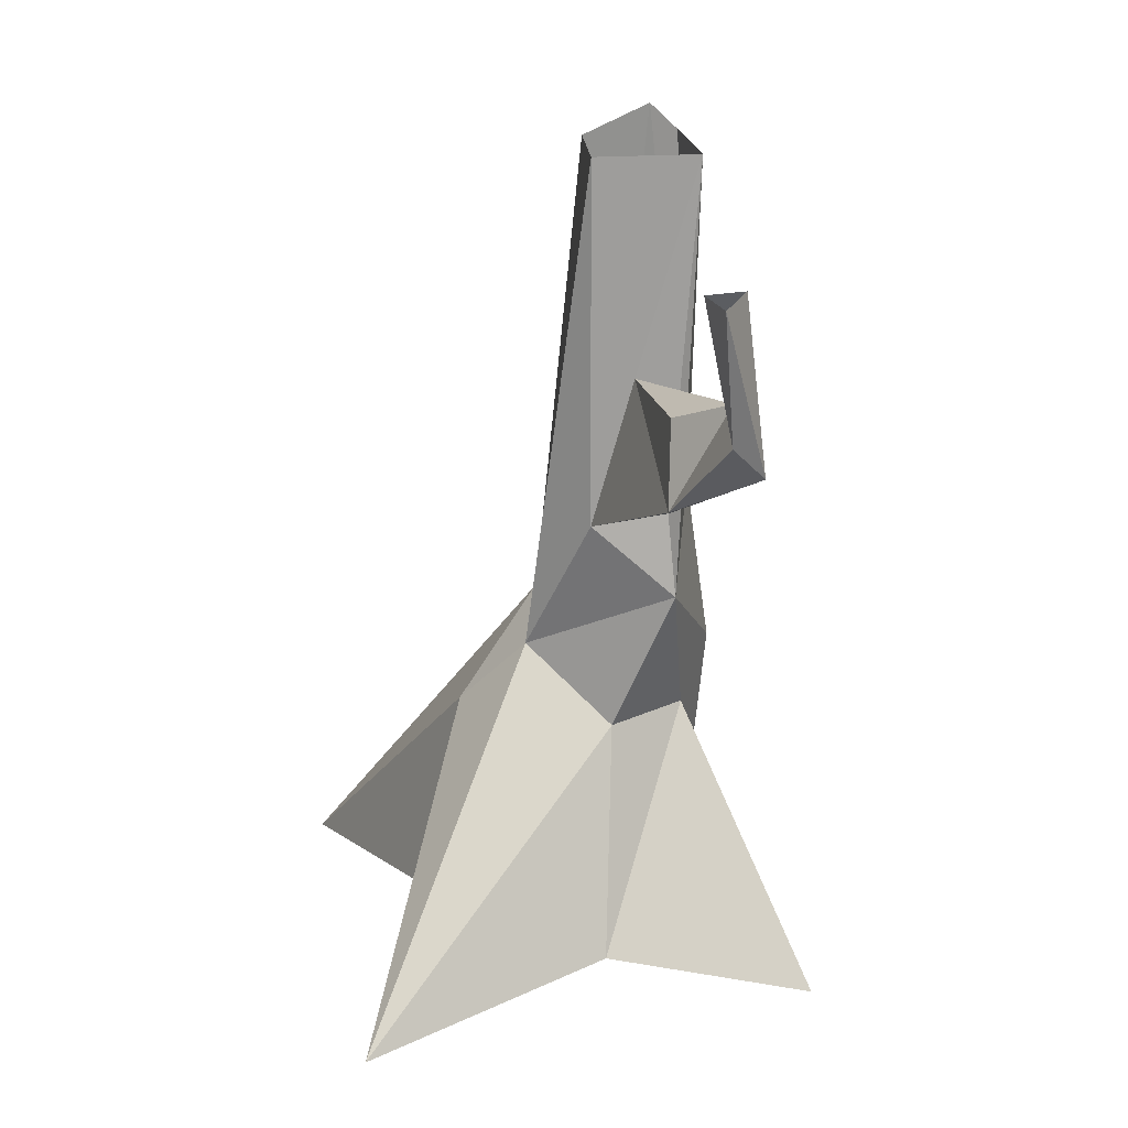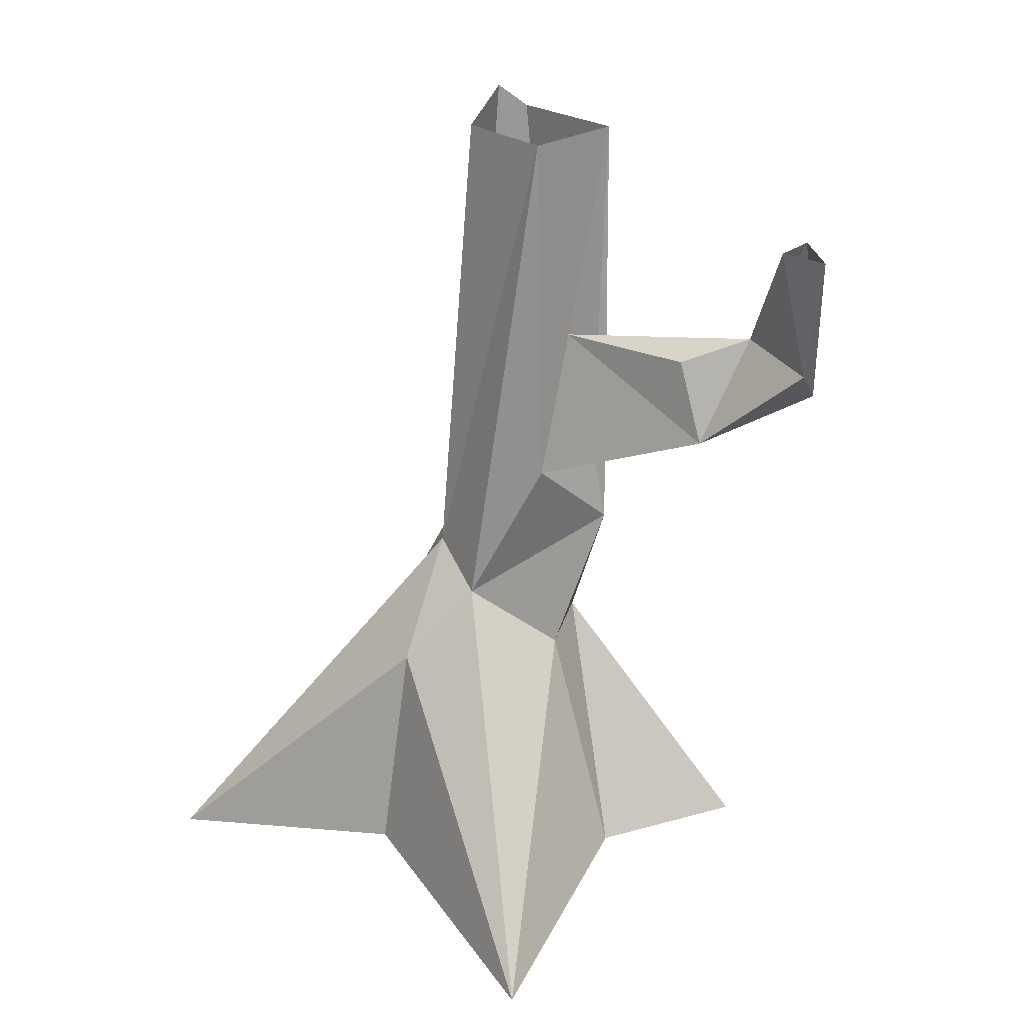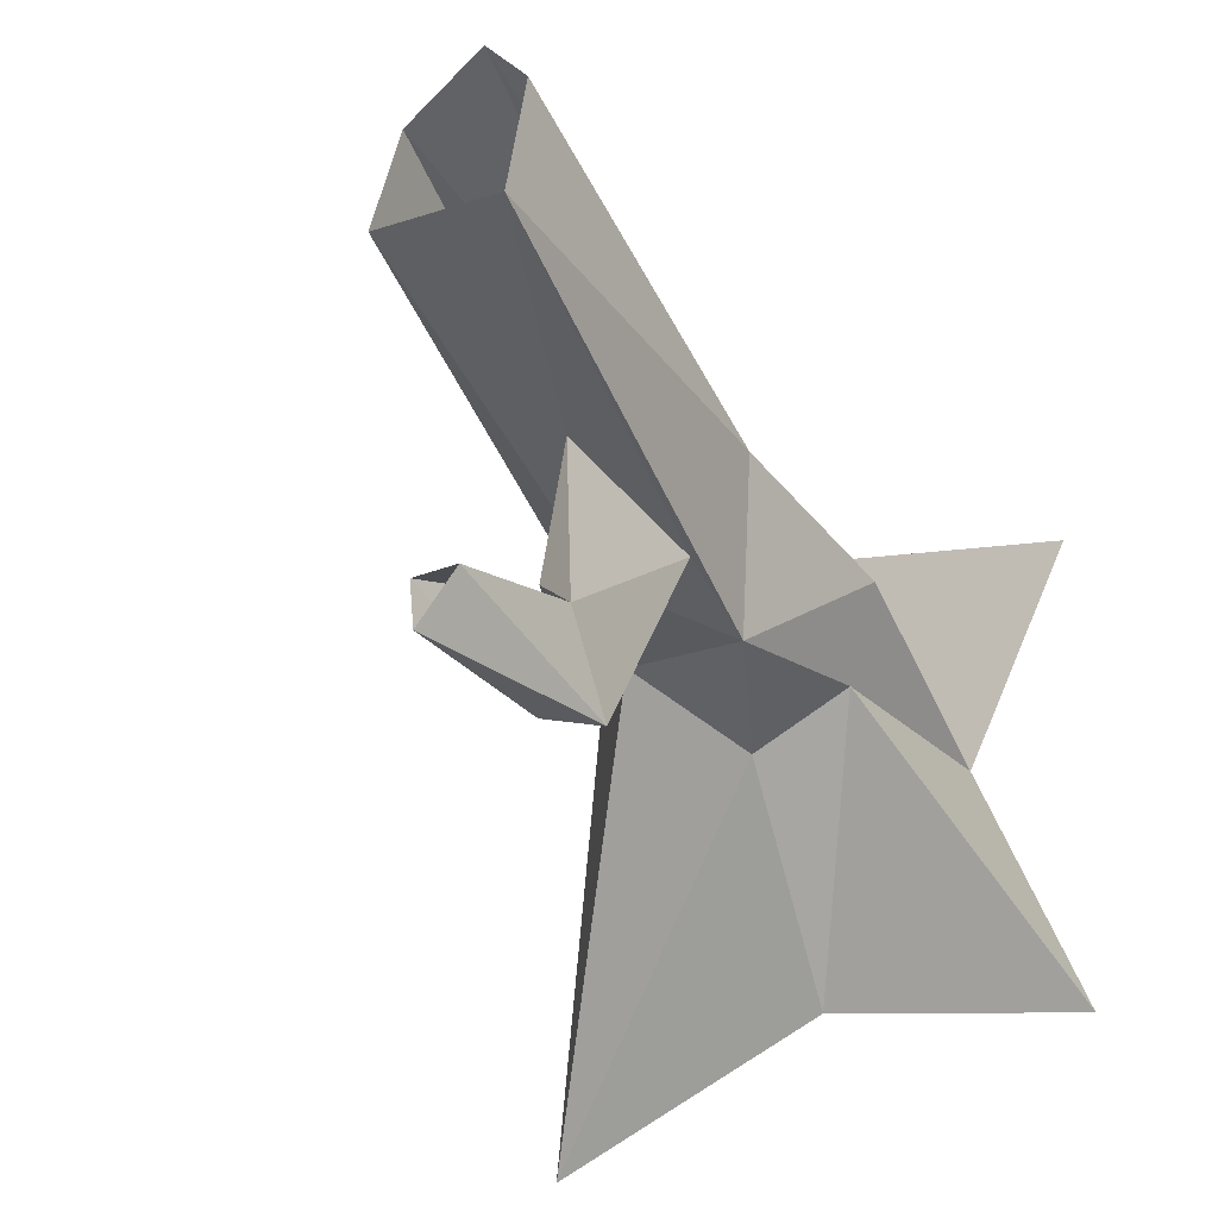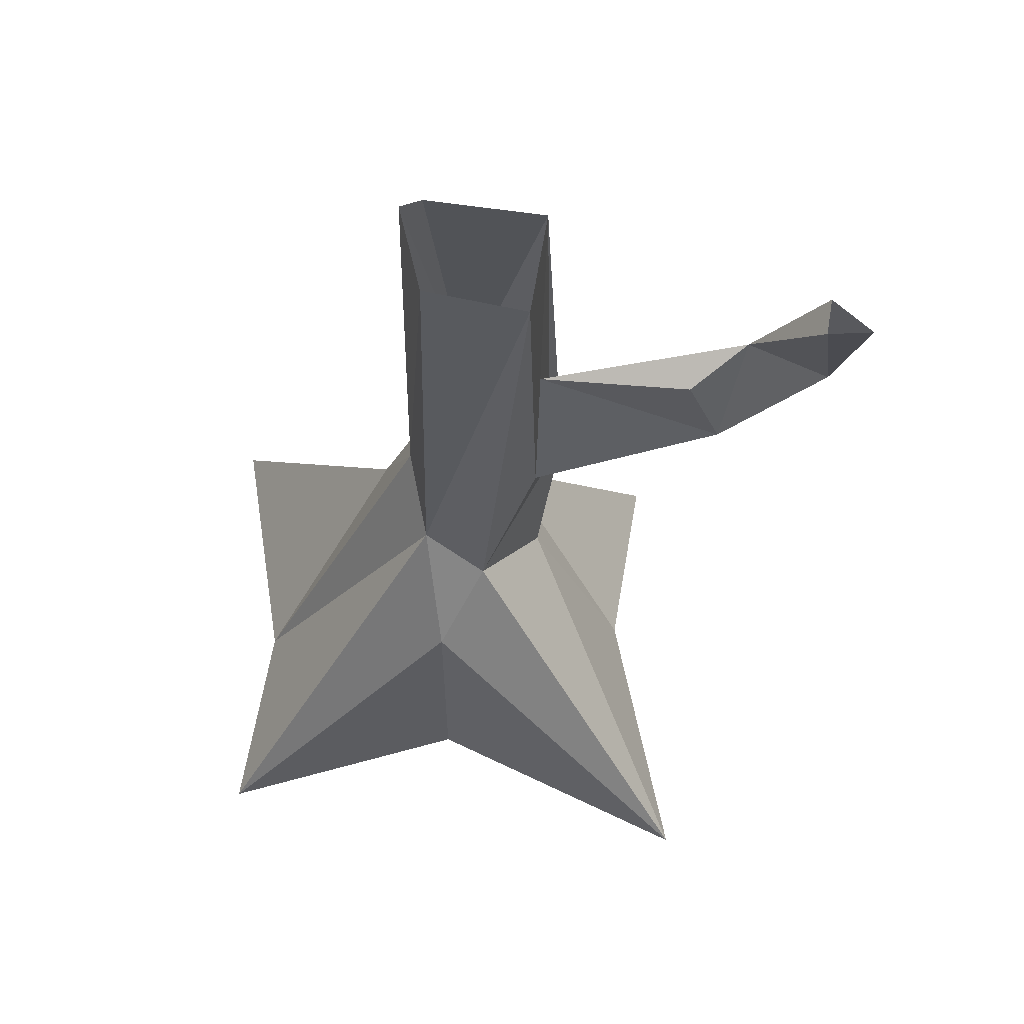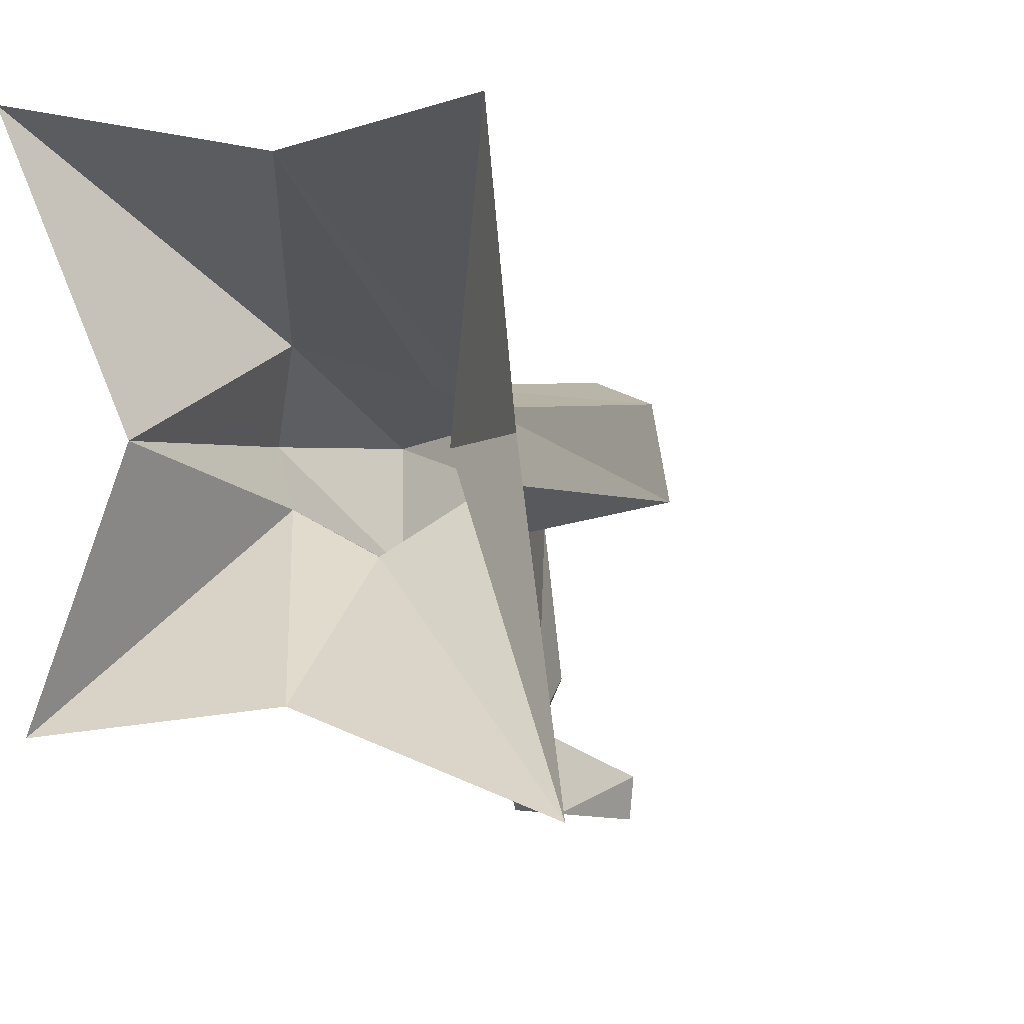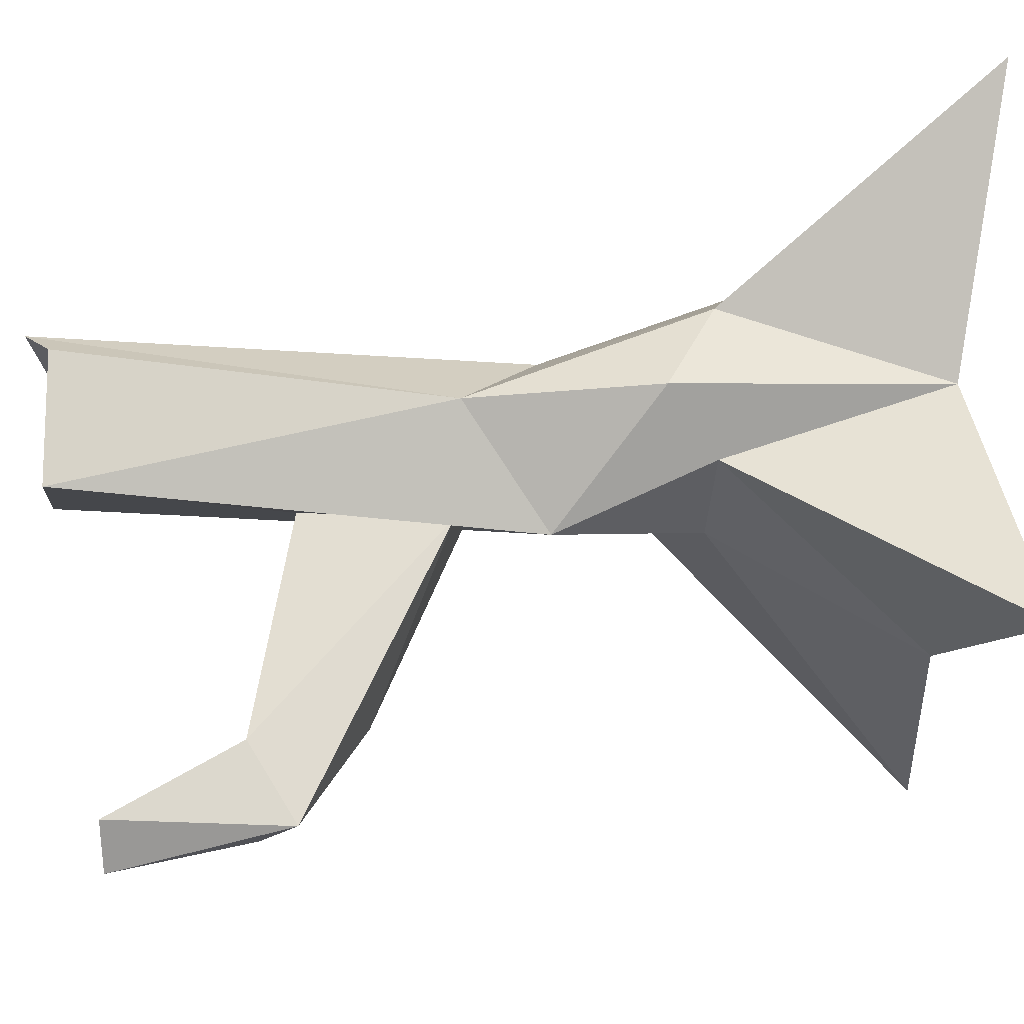
<metadata>
{"format":"obj","ext":"obj","renderer":"f3d","projection":"perspective","resolution":1024,"background":"white","views":[{"elev":21.4,"azim":164.0,"up":"+Y"},{"elev":25.6,"azim":127.2,"up":"+Y"},{"elev":-44.9,"azim":-153.7,"up":"+Z"},{"elev":66.1,"azim":90.8,"up":"+Y"},{"elev":4.1,"azim":26.9,"up":"+Z"},{"elev":-19.1,"azim":-94.8,"up":"+Z"}]}
</metadata>
<code>
o Cube
v 2.249 -0.6203 -2.014
v 1.758 -0.7783 2.598
v -1.078 1.511 -0.2648
v -1.853 -0.7906 -1.745
v -1.078 1.511 0.9797
v -2.166 -0.6199 2.672
v 0.06705 -0.5664 2.286
v -0.01925 -0.31 -1.462
v -0.3255 1.511 -0.5932
v -1.296 -0.31 0.3286
v -1.473 1.943 0.1859
v 0.8239 1.511 0.3575
v 1.258 -0.31 0.3286
v -0.1337 3.392 -0.5584
v -0.823 2.762 -0.8131
v -0.6054 2.846 0.66
v 0.06994 2.469 0.4997
v -1.226 3.478 0.1127
v 0.3165 2.157 -0.05658
v -1.186 6.56 0.4193
v -0.3305 6.555 0.413
v -0.9918 6.763 0.5996
v -1.053 6.555 -0.6217
v -0.5071 4.686 -0.5841
v -0.7866 3.489 -0.6832
v -0.1455 6.555 -0.4826
v -0.4577 4.888 -3.121
v -0.7124 5.002 -2.419
v -0.294 6.013 -3.349
v -0.2637 6.029 -2.957
v -0.5802 6.05 -3.006
v -0.2715 4.088 -2.211
v -0.3799 4.765 -1.914
v -0.7463 4.605 -3.065
f 7 5 6
f 3 11 15
f 5 16 18
f 15 23 25
f 14 26 19
f 24 25 23
f 24 23 26
f 28 30 31
f 34 27 32
f 24 33 28
f 3 10 11
f 7 16 5
f 7 17 16
f 2 12 17
f 1 9 19
f 10 5 11
f 1 12 13
f 19 15 14
f 12 19 17
f 9 3 15
f 8 3 9
f 26 17 19
f 11 5 18
f 15 25 14
f 15 11 18
f 28 32 27
f 18 22 20
f 23 18 20
f 21 16 17
f 31 34 28
f 24 26 14
f 30 27 29
f 28 25 24
f 27 34 29
f 32 25 34
f 32 24 14
f 3 4 10
f 7 2 17
f 2 13 12
f 1 8 9
f 10 6 5
f 1 19 12
f 19 9 15
f 8 4 3
f 26 21 17
f 28 33 32
f 18 16 22
f 23 15 18
f 21 22 16
f 31 29 34
f 30 28 27
f 28 34 25
f 32 14 25
f 32 33 24

</code>
